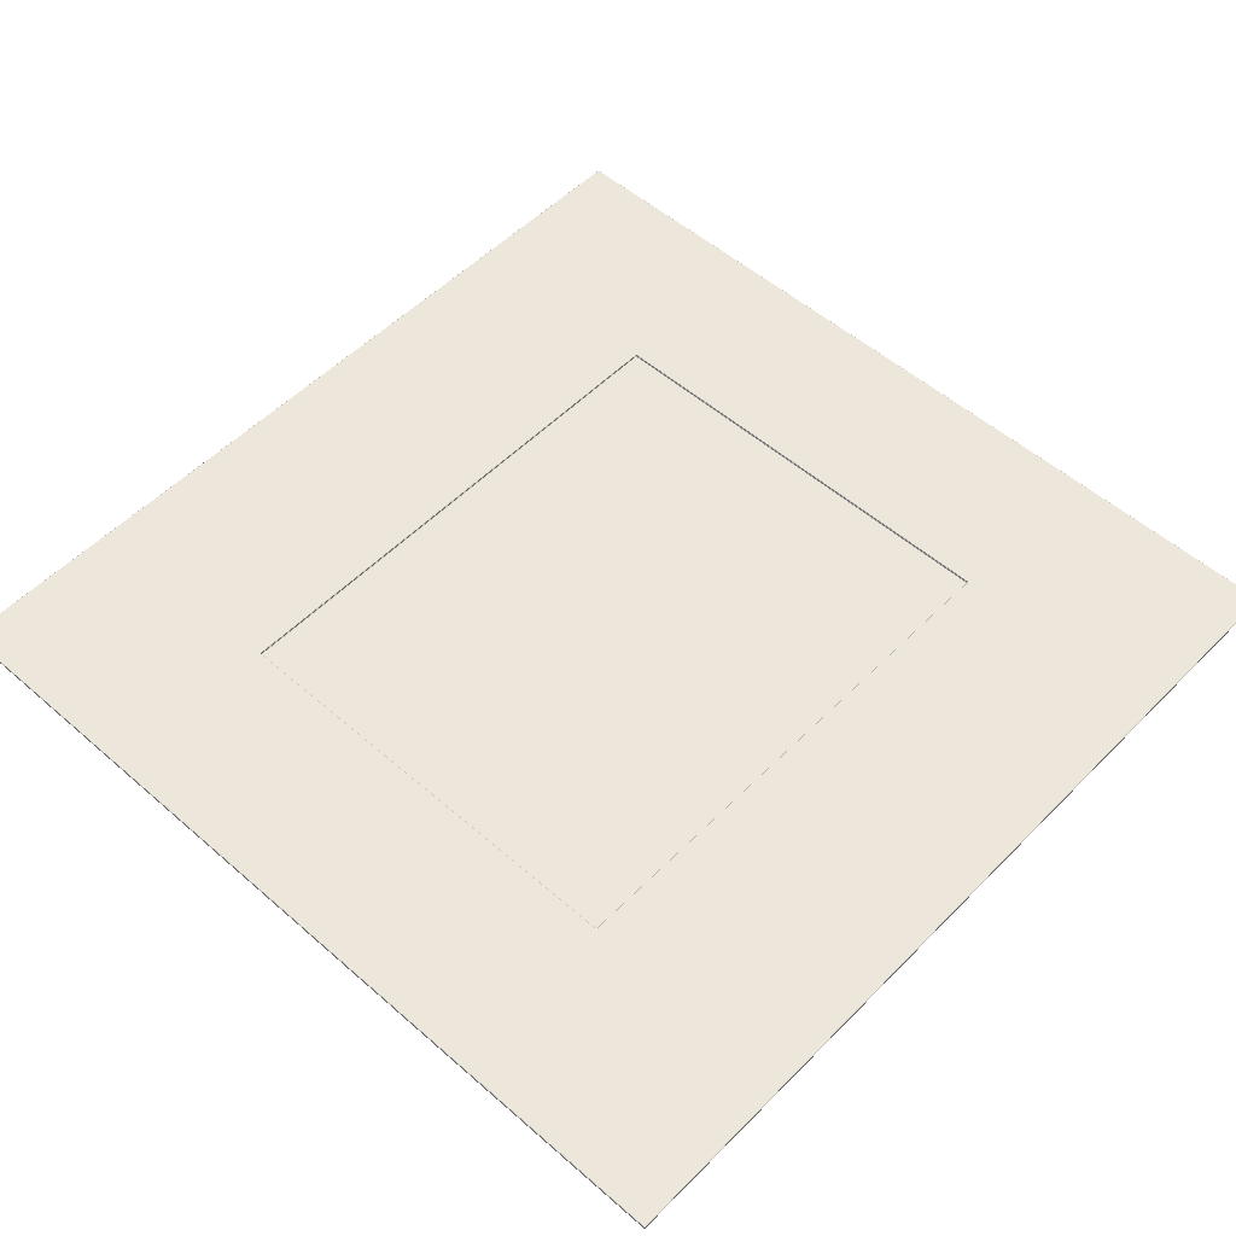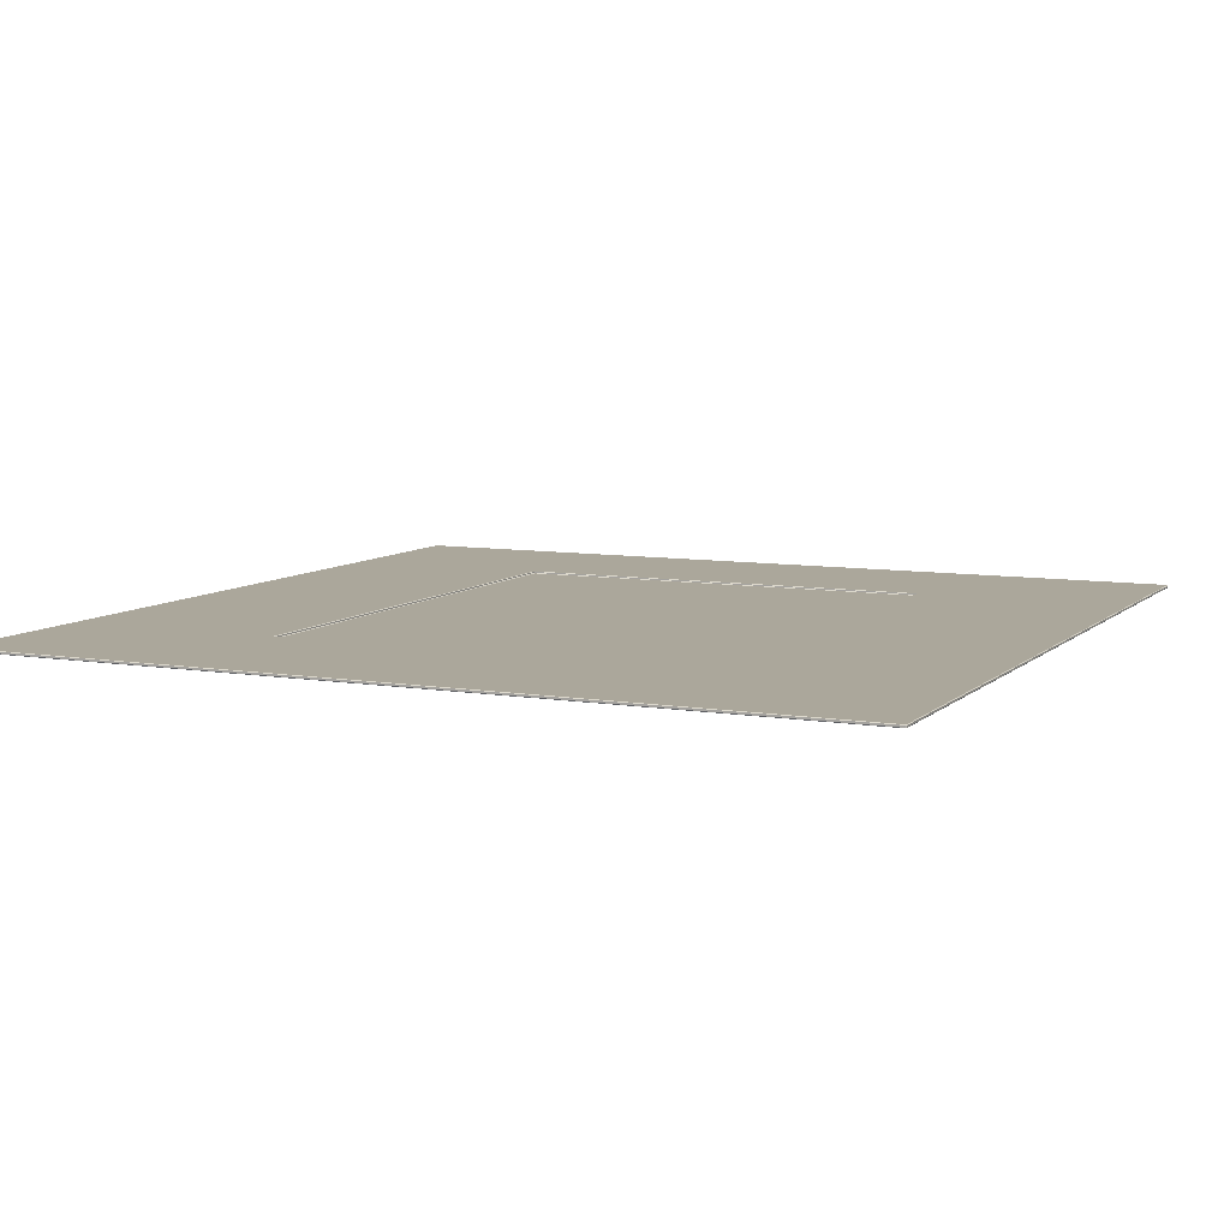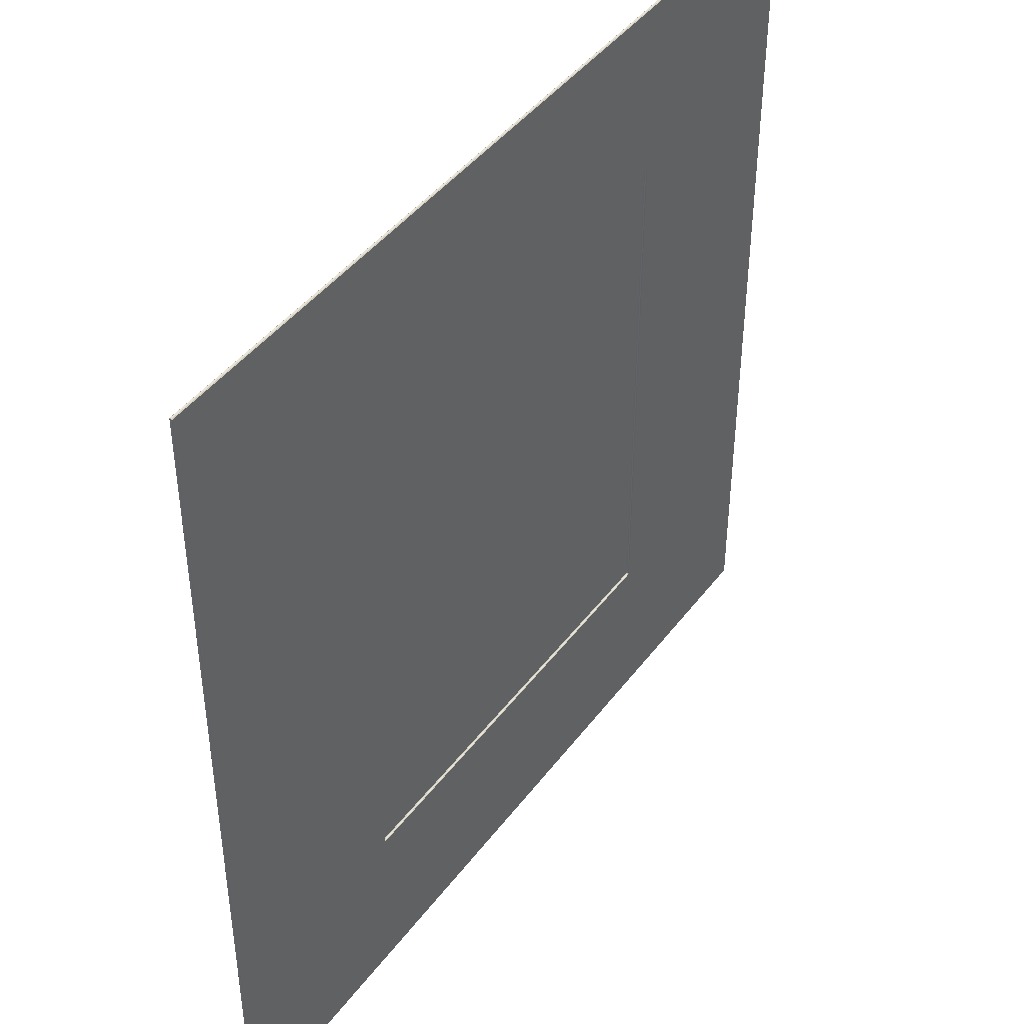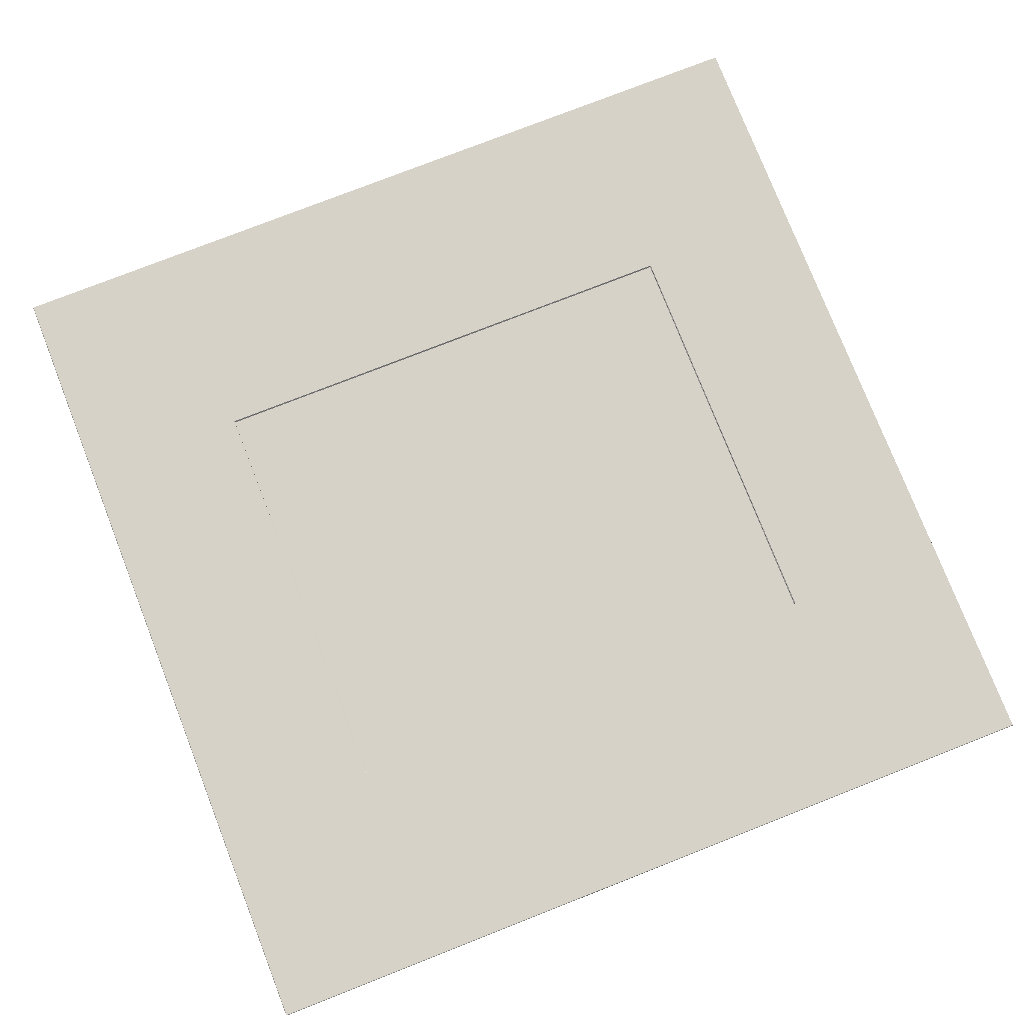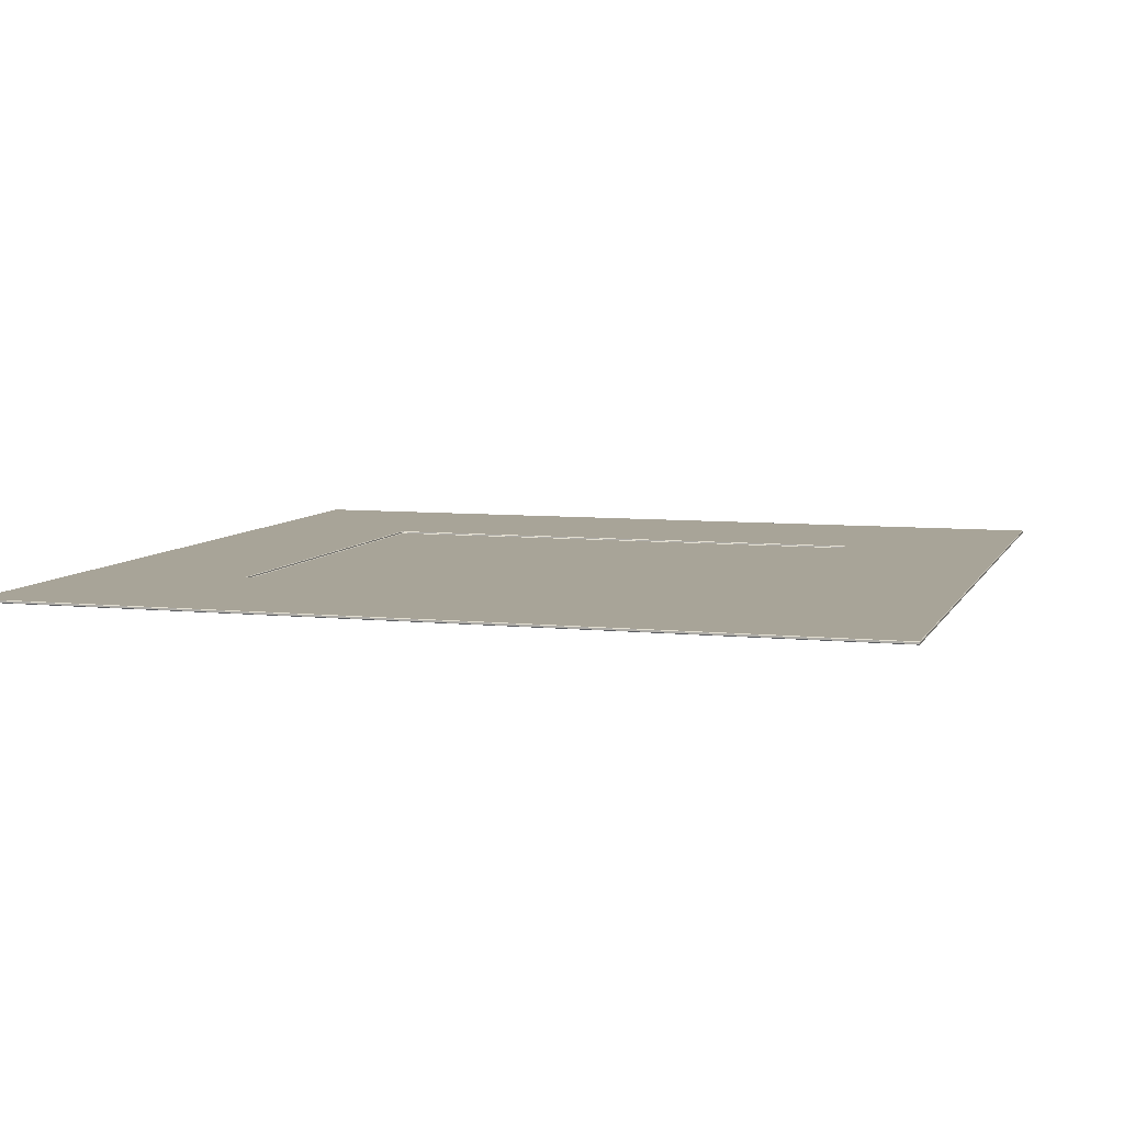
<metadata>
{"format":"obj","ext":"obj","renderer":"f3d","projection":"perspective","resolution":1024,"background":"white","views":[{"elev":53.2,"azim":-137.0,"up":"+Y"},{"elev":8.1,"azim":24.8,"up":"+Y"},{"elev":43.6,"azim":124.1,"up":"+Z"},{"elev":77.4,"azim":68.6,"up":"+Y"},{"elev":7.0,"azim":106.8,"up":"+Y"}]}
</metadata>
<code>
g default
v 0.001972 -0.005 2.998
v 0.001972 -0.003028 3
v 0 -0.003028 2.998
v 0.7514 -0.005 2.998
v 0.7514 -0.003028 3
v 0.7486 -0.003028 3
v 0.7486 -0.005 2.998
v 1.501 -0.005 2.998
v 1.501 -0.003028 3
v 1.499 -0.003028 3
v 1.499 -0.005 2.998
v 2.251 -0.005 2.998
v 2.251 -0.003028 3
v 2.249 -0.003028 3
v 2.249 -0.005 2.998
v 3 -0.003028 2.998
v 2.998 -0.003028 3
v 2.998 -0.005 2.998
v 0 0.003028 2.998
v 0.001972 0.003028 3
v 0.001972 0.005 2.998
v 0.7486 0.005 2.998
v 0.7486 0.003028 3
v 0.7514 0.003028 3
v 0.7514 0.005 2.998
v 1.499 0.005 2.998
v 1.499 0.003028 3
v 1.501 0.003028 3
v 1.501 0.005 2.998
v 2.249 0.005 2.998
v 2.249 0.003028 3
v 2.251 0.003028 3
v 2.251 0.005 2.998
v 2.998 0.005 2.998
v 2.998 0.003028 3
v 3 0.003028 2.998
v 0 0.003028 2.401
v 0.001972 0.005 2.401
v 0.001972 0.005 2.399
v 0 0.003028 2.399
v 0.75 0.003101 2.398
v 0.7481 0.005 2.399
v 0.7485 0.005 2.401
v 0.7514 0.005 2.402
v 0.7519 0.003101 2.4
v 1.499 0.003028 2.4
v 1.499 0.005 2.402
v 1.501 0.005 2.402
v 1.501 0.003028 2.4
v 2.248 0.003101 2.4
v 2.249 0.005 2.402
v 2.252 0.005 2.401
v 2.252 0.005 2.399
v 2.25 0.003101 2.398
v 3 0.003028 2.399
v 2.998 0.005 2.399
v 2.998 0.005 2.401
v 3 0.003028 2.401
v 0 0.003028 1.801
v 0.001972 0.005 1.801
v 0.001972 0.005 1.799
v 0 0.003028 1.799
v 0.75 0.003028 1.799
v 0.748 0.005 1.799
v 0.748 0.005 1.801
v 0.75 0.003028 1.801
v 2.25 0.003028 1.801
v 2.252 0.005 1.801
v 2.252 0.005 1.799
v 2.25 0.003028 1.799
v 3 0.003028 1.799
v 2.998 0.005 1.799
v 2.998 0.005 1.801
v 3 0.003028 1.801
v 0 0.003028 1.201
v 0.001972 0.005 1.201
v 0.001972 0.005 1.199
v 0 0.003028 1.199
v 0.75 0.003028 1.199
v 0.748 0.005 1.199
v 0.748 0.005 1.201
v 0.75 0.003028 1.201
v 2.25 0.003028 1.201
v 2.252 0.005 1.201
v 2.252 0.005 1.199
v 2.25 0.003028 1.199
v 3 0.003028 1.199
v 2.998 0.005 1.199
v 2.998 0.005 1.201
v 3 0.003028 1.201
v 0 0.003028 0.6014
v 0.001972 0.005 0.6014
v 0.001972 0.005 0.5986
v 0 0.003028 0.5986
v 0.7519 0.003101 0.6
v 0.7513 0.005 0.5981
v 0.7485 0.005 0.5985
v 0.748 0.005 0.6014
v 0.75 0.003101 0.6019
v 1.501 0.003028 0.6
v 1.501 0.005 0.598
v 1.499 0.005 0.598
v 1.499 0.003028 0.6
v 2.25 0.003101 0.6019
v 2.252 0.005 0.6013
v 2.252 0.005 0.5985
v 2.249 0.005 0.598
v 2.248 0.003101 0.6
v 3 0.003028 0.5986
v 2.998 0.005 0.5986
v 2.998 0.005 0.6014
v 3 0.003028 0.6014
v 0 0.003028 0.001972
v 0.001972 0.005 0.001972
v 0.001972 0.003028 0
v 0.7486 0.003028 0
v 0.7486 0.005 0.001972
v 0.7514 0.005 0.001972
v 0.7514 0.003028 0
v 1.499 0.003028 0
v 1.499 0.005 0.001972
v 1.501 0.005 0.001972
v 1.501 0.003028 0
v 2.249 0.003028 0
v 2.249 0.005 0.001972
v 2.251 0.005 0.001972
v 2.251 0.003028 0
v 2.998 0.003028 0
v 2.998 0.005 0.001972
v 3 0.003028 0.001972
v 0 -0.003028 0.001972
v 0.001972 -0.003028 0
v 0.001972 -0.005 0.001972
v 0.7486 -0.005 0.001972
v 0.7486 -0.003028 0
v 0.7514 -0.003028 0
v 0.7514 -0.005 0.001972
v 1.499 -0.005 0.001972
v 1.499 -0.003028 0
v 1.501 -0.003028 0
v 1.501 -0.005 0.001972
v 2.249 -0.005 0.001972
v 2.249 -0.003028 0
v 2.251 -0.003028 0
v 2.251 -0.005 0.001972
v 2.998 -0.005 0.001972
v 2.998 -0.003028 0
v 3 -0.003028 0.001972
v 0 -0.003028 0.5986
v 0.001972 -0.005 0.5986
v 0.001972 -0.005 0.6014
v 0 -0.003028 0.6014
v 0.7486 -0.005 0.6014
v 0.7486 -0.005 0.5986
v 0.7514 -0.005 0.5986
v 0.7514 -0.005 0.6014
v 1.499 -0.005 0.6014
v 1.499 -0.005 0.5986
v 1.501 -0.005 0.5986
v 1.501 -0.005 0.6014
v 2.249 -0.005 0.6014
v 2.249 -0.005 0.5986
v 2.251 -0.005 0.5986
v 2.251 -0.005 0.6014
v 3 -0.003028 0.6014
v 2.998 -0.005 0.6014
v 2.998 -0.005 0.5986
v 3 -0.003028 0.5986
v 0 -0.003028 1.199
v 0.001972 -0.005 1.199
v 0.001972 -0.005 1.201
v 0 -0.003028 1.201
v 0.7486 -0.005 1.201
v 0.7486 -0.005 1.199
v 0.7514 -0.005 1.199
v 0.7514 -0.005 1.201
v 1.499 -0.005 1.201
v 1.499 -0.005 1.199
v 1.501 -0.005 1.199
v 1.501 -0.005 1.201
v 2.249 -0.005 1.201
v 2.249 -0.005 1.199
v 2.251 -0.005 1.199
v 2.251 -0.005 1.201
v 3 -0.003028 1.201
v 2.998 -0.005 1.201
v 2.998 -0.005 1.199
v 3 -0.003028 1.199
v 0 -0.003028 1.799
v 0.001972 -0.005 1.799
v 0.001972 -0.005 1.801
v 0 -0.003028 1.801
v 0.7486 -0.005 1.801
v 0.7486 -0.005 1.799
v 0.7514 -0.005 1.799
v 0.7514 -0.005 1.801
v 1.499 -0.005 1.801
v 1.499 -0.005 1.799
v 1.501 -0.005 1.799
v 1.501 -0.005 1.801
v 2.249 -0.005 1.801
v 2.249 -0.005 1.799
v 2.251 -0.005 1.799
v 2.251 -0.005 1.801
v 3 -0.003028 1.801
v 2.998 -0.005 1.801
v 2.998 -0.005 1.799
v 3 -0.003028 1.799
v 0 -0.003028 2.399
v 0.001972 -0.005 2.399
v 0.001972 -0.005 2.401
v 0 -0.003028 2.401
v 0.7486 -0.005 2.401
v 0.7486 -0.005 2.399
v 0.7514 -0.005 2.399
v 0.7514 -0.005 2.401
v 1.499 -0.005 2.401
v 1.499 -0.005 2.399
v 1.501 -0.005 2.399
v 1.501 -0.005 2.401
v 2.249 -0.005 2.401
v 2.249 -0.005 2.399
v 2.251 -0.005 2.399
v 2.251 -0.005 2.401
v 3 -0.003028 2.401
v 2.998 -0.005 2.401
v 2.998 -0.005 2.399
v 3 -0.003028 2.399
v 0.75 -0.000917 2.398
v 0.752 -0.000917 2.4
v 0.752 -0.002889 2.398
v 1.501 -0.002889 2.398
v 1.499 -0.002889 2.398
v 1.499 -0.000917 2.4
v 1.501 -0.000917 2.4
v 1.499 -0.002889 1.799
v 1.499 -0.002889 1.801
v 1.501 -0.002889 1.801
v 1.501 -0.002889 1.799
v 0.75 -0.000917 1.799
v 0.75 -0.000917 1.801
v 0.752 -0.002889 1.801
v 0.752 -0.002889 1.799
v 2.248 -0.002889 2.398
v 2.248 -0.000917 2.4
v 2.25 -0.000917 2.398
v 2.248 -0.002889 1.799
v 2.248 -0.002889 1.801
v 2.25 -0.000917 1.801
v 2.25 -0.000917 1.799
v 1.499 -0.002889 1.199
v 1.499 -0.002889 1.201
v 1.501 -0.002889 1.201
v 1.501 -0.002889 1.199
v 0.75 -0.000917 1.199
v 0.75 -0.000917 1.201
v 0.752 -0.002889 1.201
v 0.752 -0.002889 1.199
v 2.248 -0.002889 1.199
v 2.248 -0.002889 1.201
v 2.25 -0.000917 1.201
v 2.25 -0.000917 1.199
v 1.501 -0.000917 0.6
v 1.499 -0.000917 0.6
v 1.499 -0.002889 0.602
v 1.501 -0.002889 0.602
v 0.752 -0.002889 0.602
v 0.752 -0.000917 0.6
v 0.75 -0.000917 0.602
v 2.248 -0.002889 0.602
v 2.25 -0.000917 0.602
v 2.248 -0.000917 0.6
g Jump_Pad
f 1 3 212 211
f 2 1 7 6
f 3 2 20 19
f 4 7 213 216
f 5 4 11 10
f 6 5 24 23
f 8 11 217 220
f 9 8 15 14
f 10 9 28 27
f 12 15 221 224
f 13 12 18 17
f 14 13 32 31
f 16 18 226 225
f 17 16 36 35
f 19 21 38 37
f 21 20 23 22
f 22 25 44 43
f 25 24 27 26
f 26 29 48 47
f 29 28 31 30
f 30 33 52 51
f 33 32 35 34
f 34 36 58 57
f 37 40 209 212
f 39 38 43 42
f 40 39 60 59
f 41 45 230 229
f 42 41 66 65
f 45 44 47 46
f 46 49 235 234
f 49 48 51 50
f 50 54 246 245
f 53 52 57 56
f 54 53 68 67
f 55 58 225 228
f 56 55 74 73
f 59 62 189 192
f 61 60 65 64
f 62 61 76 75
f 63 66 241 240
f 64 63 82 81
f 67 70 250 249
f 69 68 73 72
f 70 69 84 83
f 71 74 205 208
f 72 71 90 89
f 75 78 169 172
f 77 76 81 80
f 78 77 92 91
f 79 82 256 255
f 80 79 99 98
f 83 86 262 261
f 85 84 89 88
f 86 85 105 104
f 87 90 185 188
f 88 87 112 111
f 91 94 149 152
f 93 92 98 97
f 94 93 114 113
f 95 99 269 268
f 96 95 103 102
f 97 96 118 117
f 100 103 264 263
f 101 100 108 107
f 102 101 122 121
f 104 108 272 271
f 106 105 111 110
f 107 106 126 125
f 109 112 165 168
f 110 109 130 129
f 113 115 132 131
f 115 114 117 116
f 116 119 136 135
f 119 118 121 120
f 120 123 140 139
f 123 122 125 124
f 124 127 144 143
f 127 126 129 128
f 128 130 148 147
f 131 133 150 149
f 133 132 135 134
f 134 137 155 154
f 137 136 139 138
f 138 141 159 158
f 141 140 143 142
f 142 145 163 162
f 145 144 147 146
f 146 148 168 167
f 151 150 154 153
f 152 151 170 169
f 153 156 175 174
f 156 155 158 157
f 157 160 179 178
f 160 159 162 161
f 161 164 183 182
f 164 163 167 166
f 166 165 188 187
f 171 170 174 173
f 172 171 190 189
f 173 176 195 194
f 176 175 178 177
f 177 180 199 198
f 180 179 182 181
f 181 184 203 202
f 184 183 187 186
f 186 185 208 207
f 191 190 194 193
f 192 191 210 209
f 193 196 215 214
f 196 195 198 197
f 197 200 219 218
f 200 199 202 201
f 201 204 223 222
f 204 203 207 206
f 206 205 228 227
f 211 210 214 213
f 216 215 218 217
f 220 219 222 221
f 224 223 227 226
f 229 231 242 241
f 231 230 234 233
f 232 235 245 244
f 233 232 238 237
f 236 239 253 252
f 237 236 243 242
f 239 238 248 247
f 240 243 257 256
f 244 246 249 248
f 247 250 261 260
f 251 254 266 265
f 252 251 258 257
f 254 253 260 259
f 255 258 267 269
f 259 262 271 270
f 263 266 270 272
f 265 264 268 267
f 2 6 23 20
f 5 10 27 24
f 9 14 31 28
f 13 17 35 32
f 21 22 43 38
f 25 26 47 44
f 29 30 51 48
f 33 34 57 52
f 39 42 65 60
f 231 233 237 242
f 232 244 248 238
f 53 56 73 68
f 61 64 81 76
f 243 236 252 257
f 239 247 260 253
f 69 72 89 84
f 77 80 98 92
f 258 251 265 267
f 254 259 270 266
f 85 88 111 105
f 93 97 117 114
f 96 102 121 118
f 101 107 125 122
f 106 110 129 126
f 115 116 135 132
f 119 120 139 136
f 123 124 143 140
f 127 128 147 144
f 133 134 154 150
f 137 138 158 155
f 141 142 162 159
f 145 146 167 163
f 151 153 174 170
f 156 157 178 175
f 160 161 182 179
f 164 166 187 183
f 171 173 194 190
f 176 177 198 195
f 180 181 202 199
f 184 186 207 203
f 191 193 214 210
f 196 197 218 215
f 200 201 222 219
f 204 206 227 223
f 211 213 7 1
f 216 217 11 4
f 220 221 15 8
f 224 226 18 12
f 168 148 130 109
f 188 165 112 87
f 208 185 90 71
f 228 205 74 55
f 16 225 58 36
f 131 149 94 113
f 152 169 78 91
f 172 189 62 75
f 192 209 40 59
f 212 3 19 37
f 45 46 234 230
f 66 41 229 241
f 49 50 245 235
f 54 67 249 246
f 82 63 240 256
f 70 83 261 250
f 103 95 268 264
f 99 79 255 269
f 86 104 271 262
f 108 100 263 272
f 1 2 3
f 4 5 6 7
f 8 9 10 11
f 12 13 14 15
f 16 17 18
f 19 20 21
f 22 23 24 25
f 26 27 28 29
f 30 31 32 33
f 34 35 36
f 37 38 39 40
f 41 42 43 44 45
f 46 47 48 49
f 50 51 52 53 54
f 55 56 57 58
f 59 60 61 62
f 63 64 65 66
f 67 68 69 70
f 71 72 73 74
f 75 76 77 78
f 79 80 81 82
f 83 84 85 86
f 87 88 89 90
f 91 92 93 94
f 95 96 97 98 99
f 100 101 102 103
f 104 105 106 107 108
f 109 110 111 112
f 113 114 115
f 116 117 118 119
f 120 121 122 123
f 124 125 126 127
f 128 129 130
f 131 132 133
f 134 135 136 137
f 138 139 140 141
f 142 143 144 145
f 146 147 148
f 149 150 151 152
f 153 154 155 156
f 157 158 159 160
f 161 162 163 164
f 165 166 167 168
f 169 170 171 172
f 173 174 175 176
f 177 178 179 180
f 181 182 183 184
f 185 186 187 188
f 189 190 191 192
f 193 194 195 196
f 197 198 199 200
f 201 202 203 204
f 205 206 207 208
f 209 210 211 212
f 213 214 215 216
f 217 218 219 220
f 221 222 223 224
f 225 226 227 228
f 229 230 231
f 232 233 234 235
f 236 237 238 239
f 240 241 242 243
f 244 245 246
f 247 248 249 250
f 251 252 253 254
f 255 256 257 258
f 259 260 261 262
f 263 264 265 266
f 267 268 269
f 270 271 272

</code>
